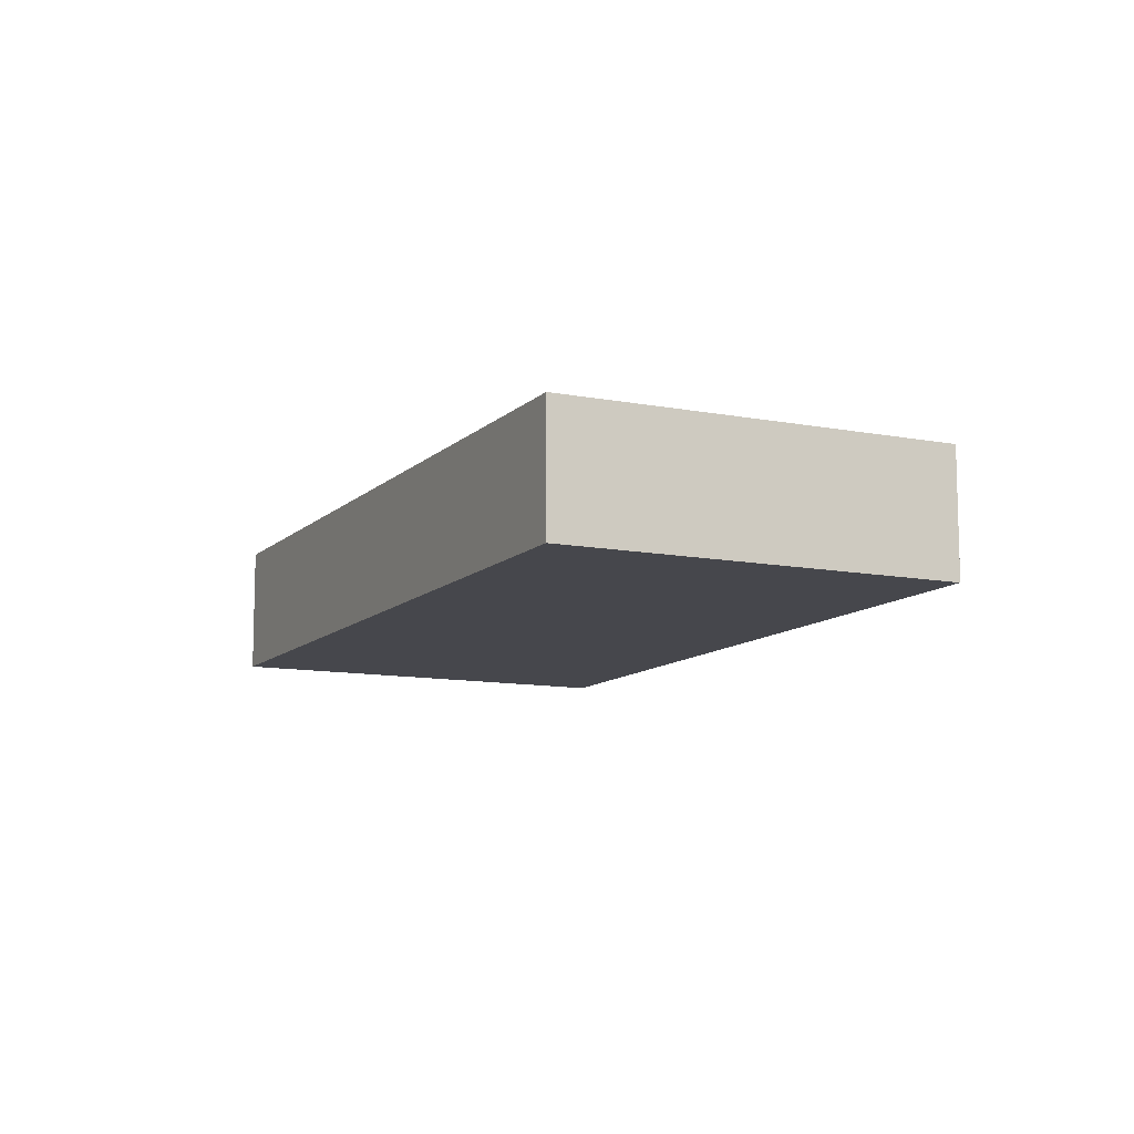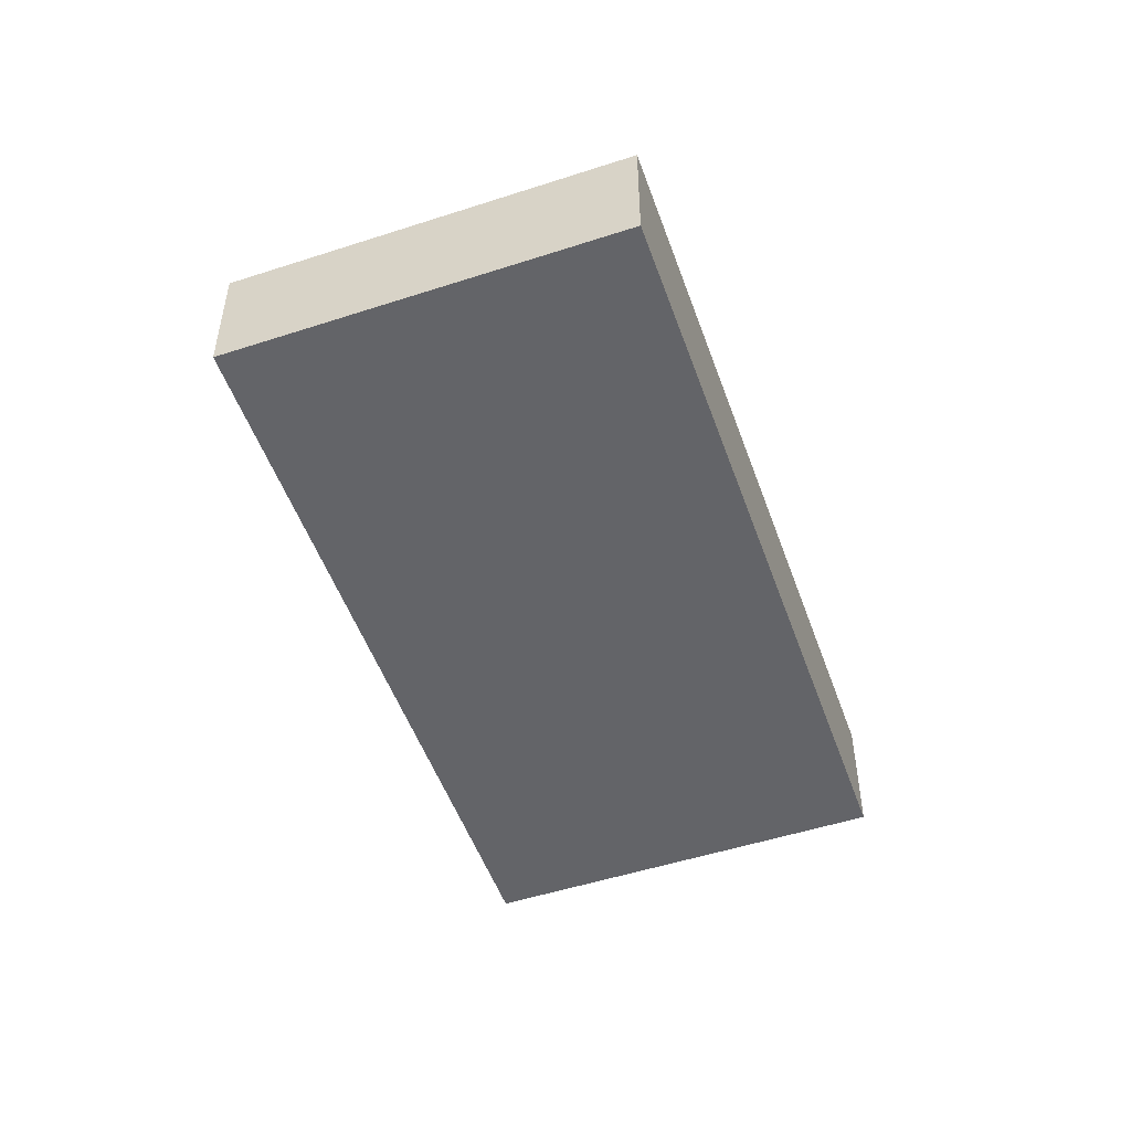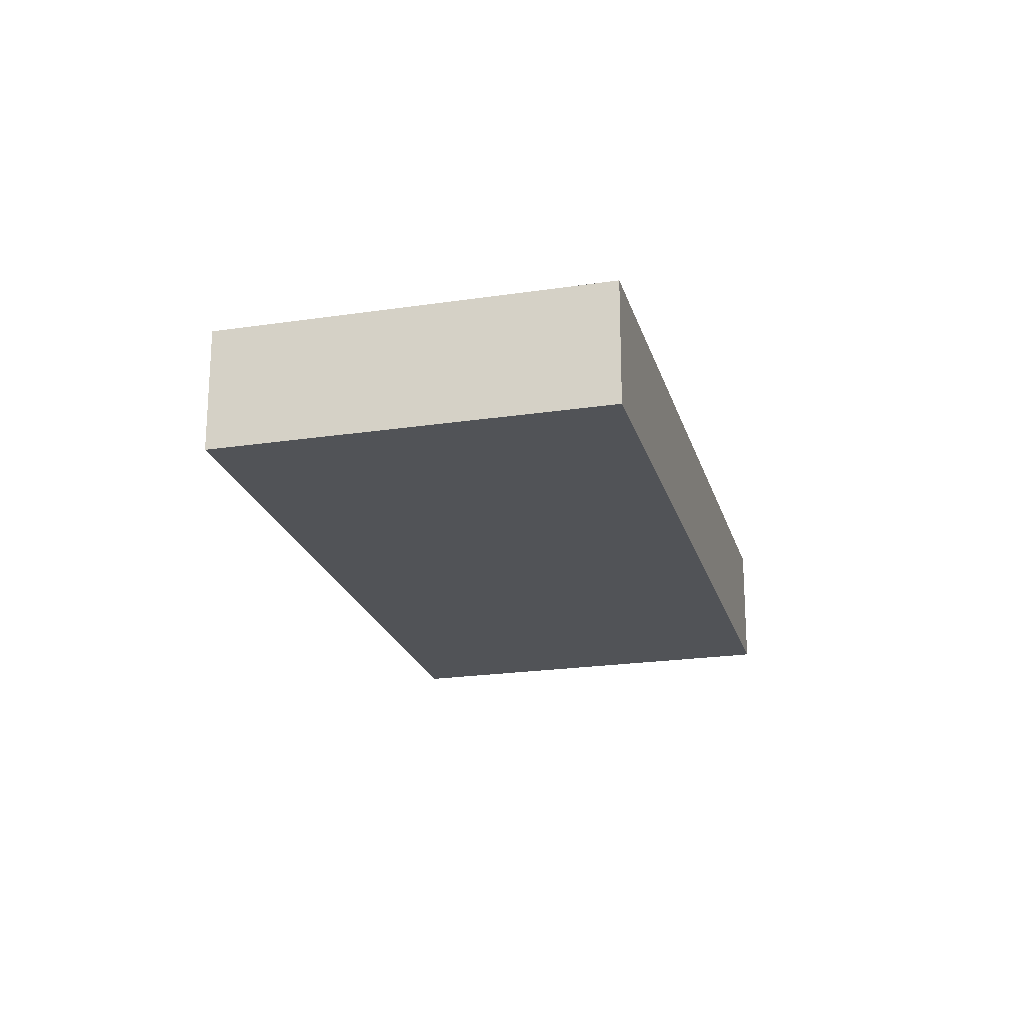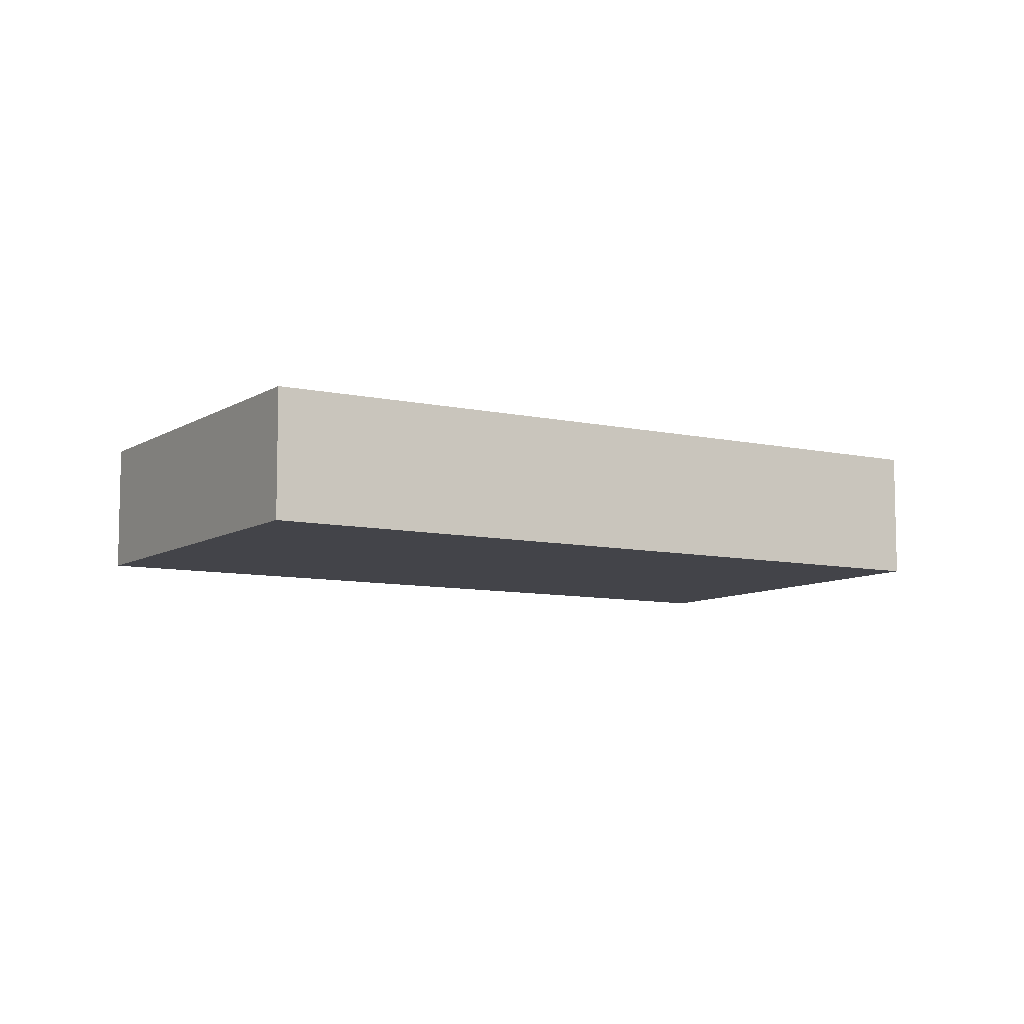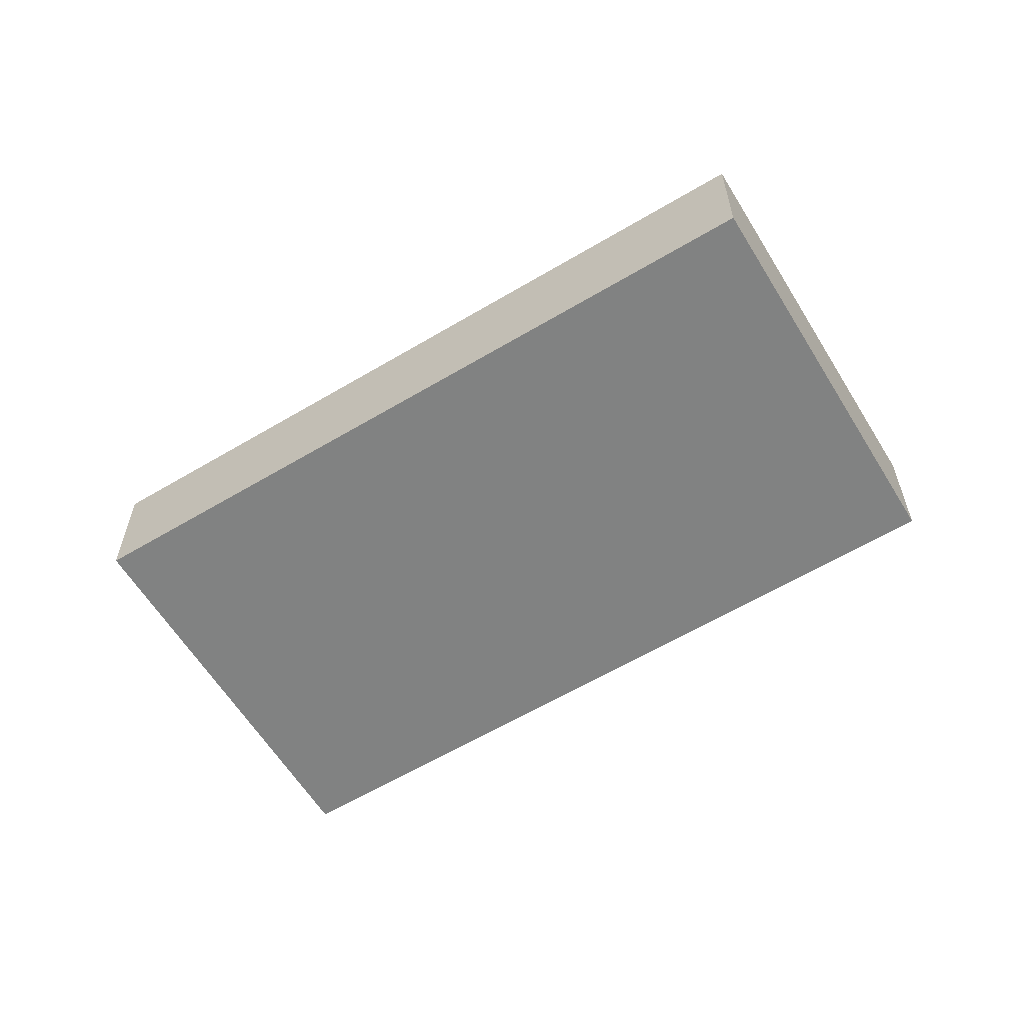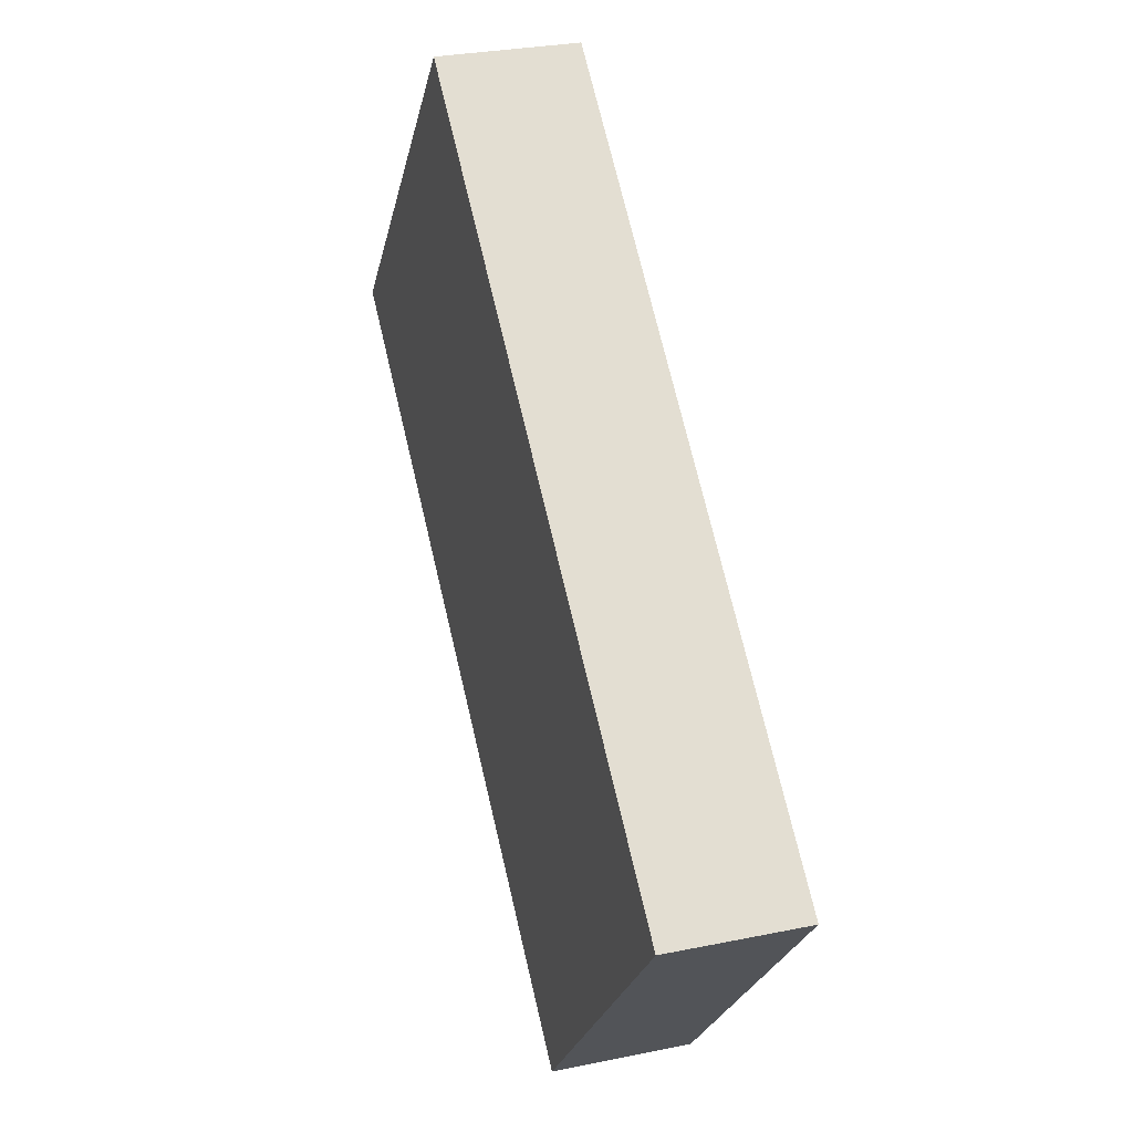
<metadata>
{"format":"obj","ext":"obj","renderer":"f3d","projection":"perspective","resolution":1024,"background":"white","views":[{"elev":-10.9,"azim":104.1,"up":"+Y"},{"elev":-51.3,"azim":-30.8,"up":"+Y"},{"elev":-21.9,"azim":-35.5,"up":"+Y"},{"elev":-8.5,"azim":-171.7,"up":"+Y"},{"elev":-60.6,"azim":71.2,"up":"+Y"},{"elev":28.8,"azim":72.8,"up":"+Z"}]}
</metadata>
<code>
v  13.8 2.986 -11.52
v  6.128 2.986 7.389
v  19.95 2.986 -4.159
v  0 2.986 1.828e-16
v  13.8 7.055e-16 -11.52
v  0 0 0
v  6.128 -4.524e-16 7.389
v  19.95 2.547e-16 -4.159
g defaultobject
f 1 2 3
f 2 1 4
f 5 4 1
f 4 5 6
f 6 2 4
f 2 6 7
f 7 3 2
f 3 7 8
f 8 1 3
f 1 8 5
f 5 7 6
f 7 5 8

</code>
